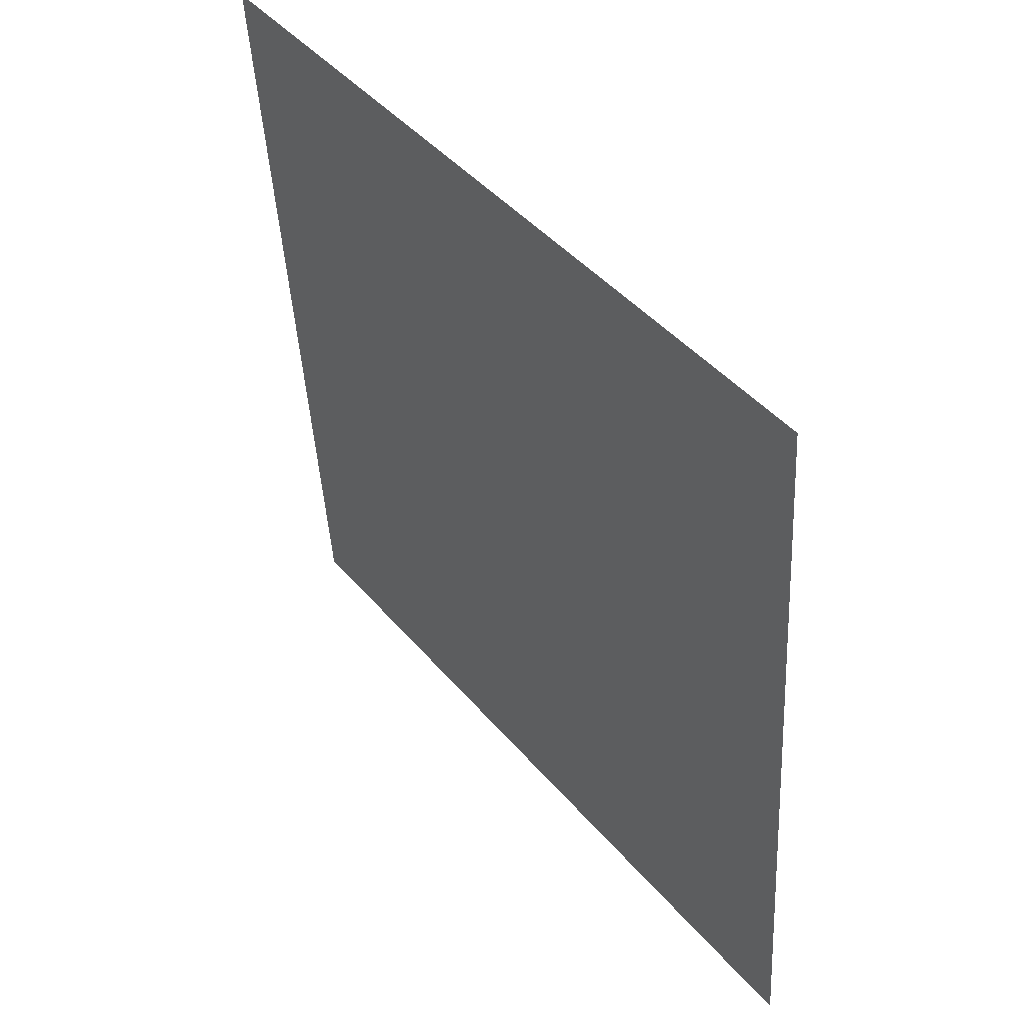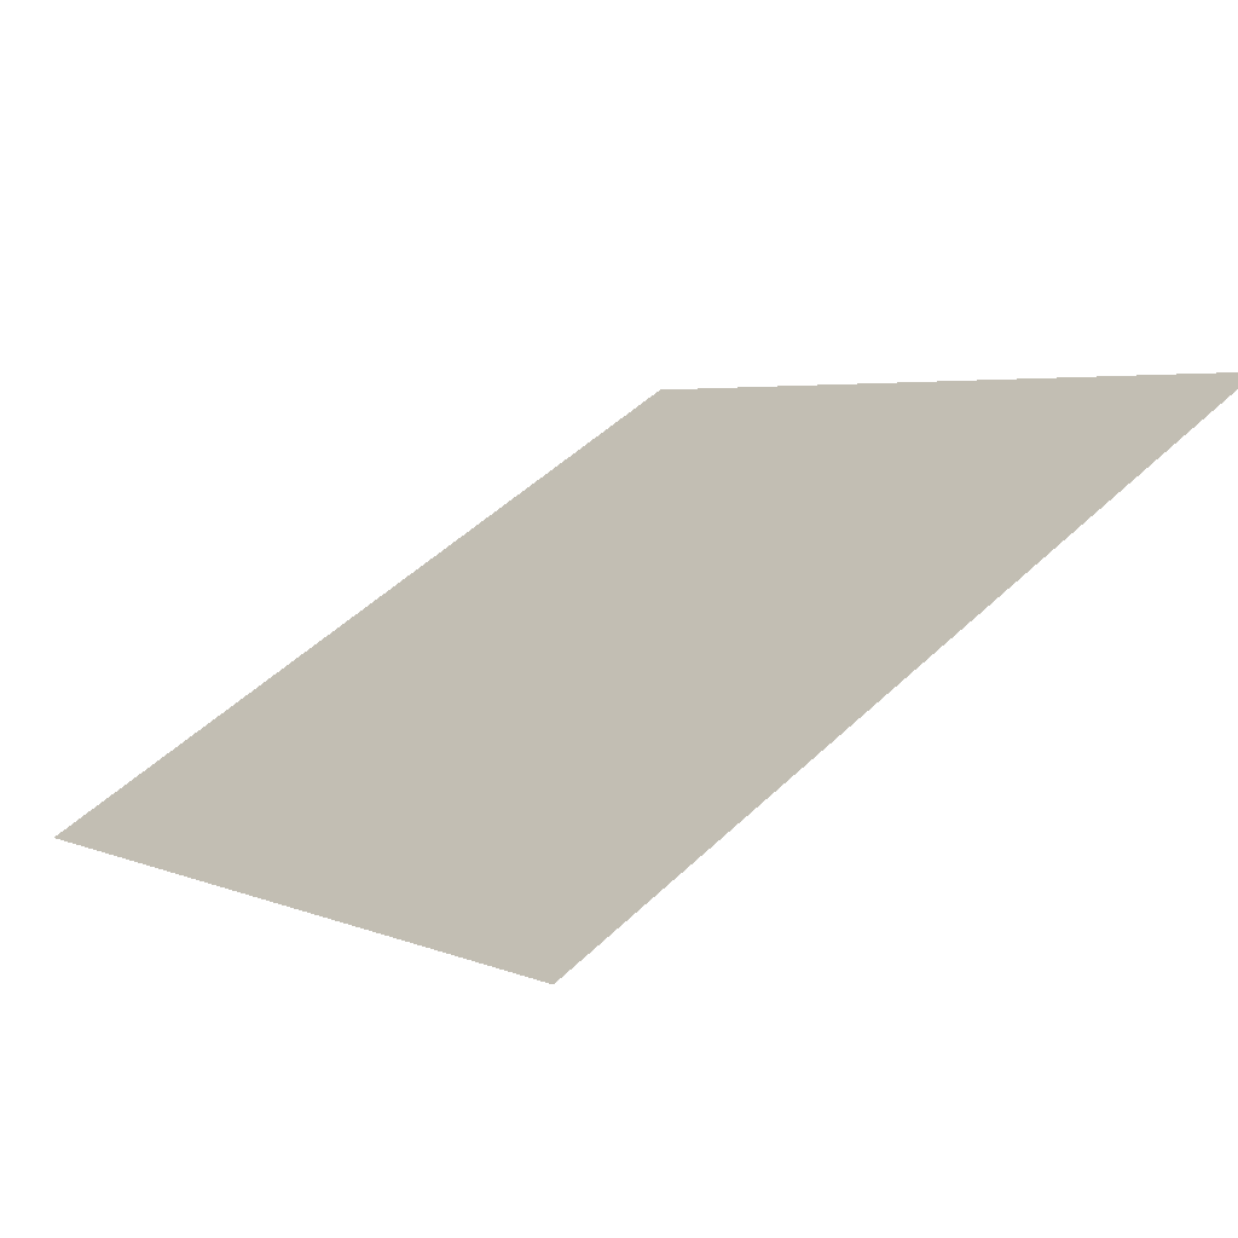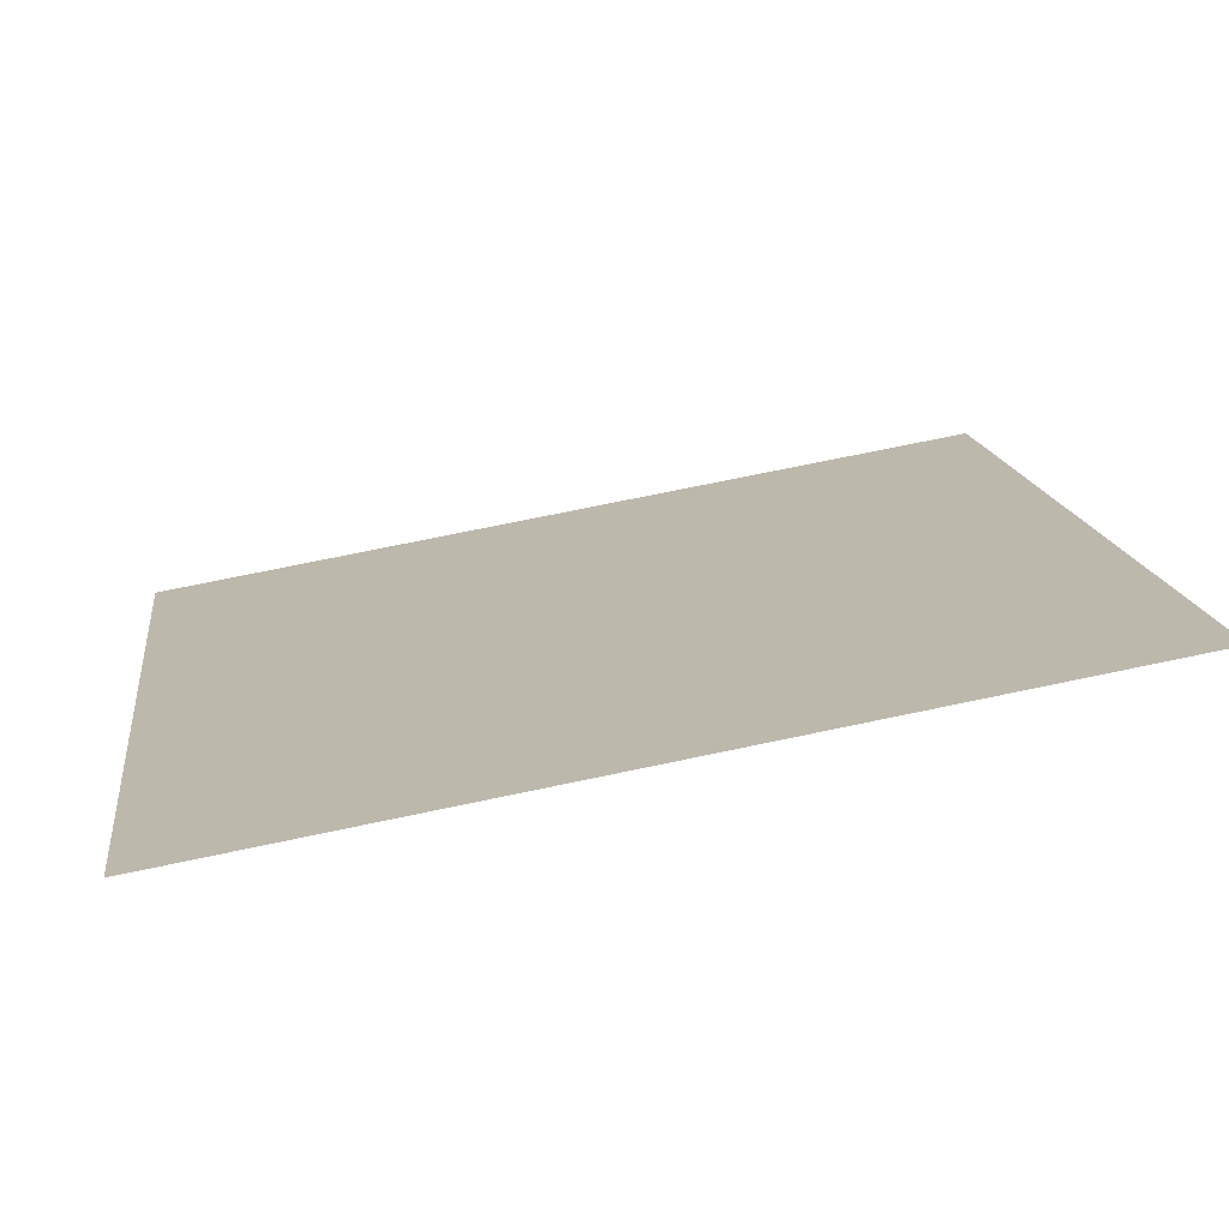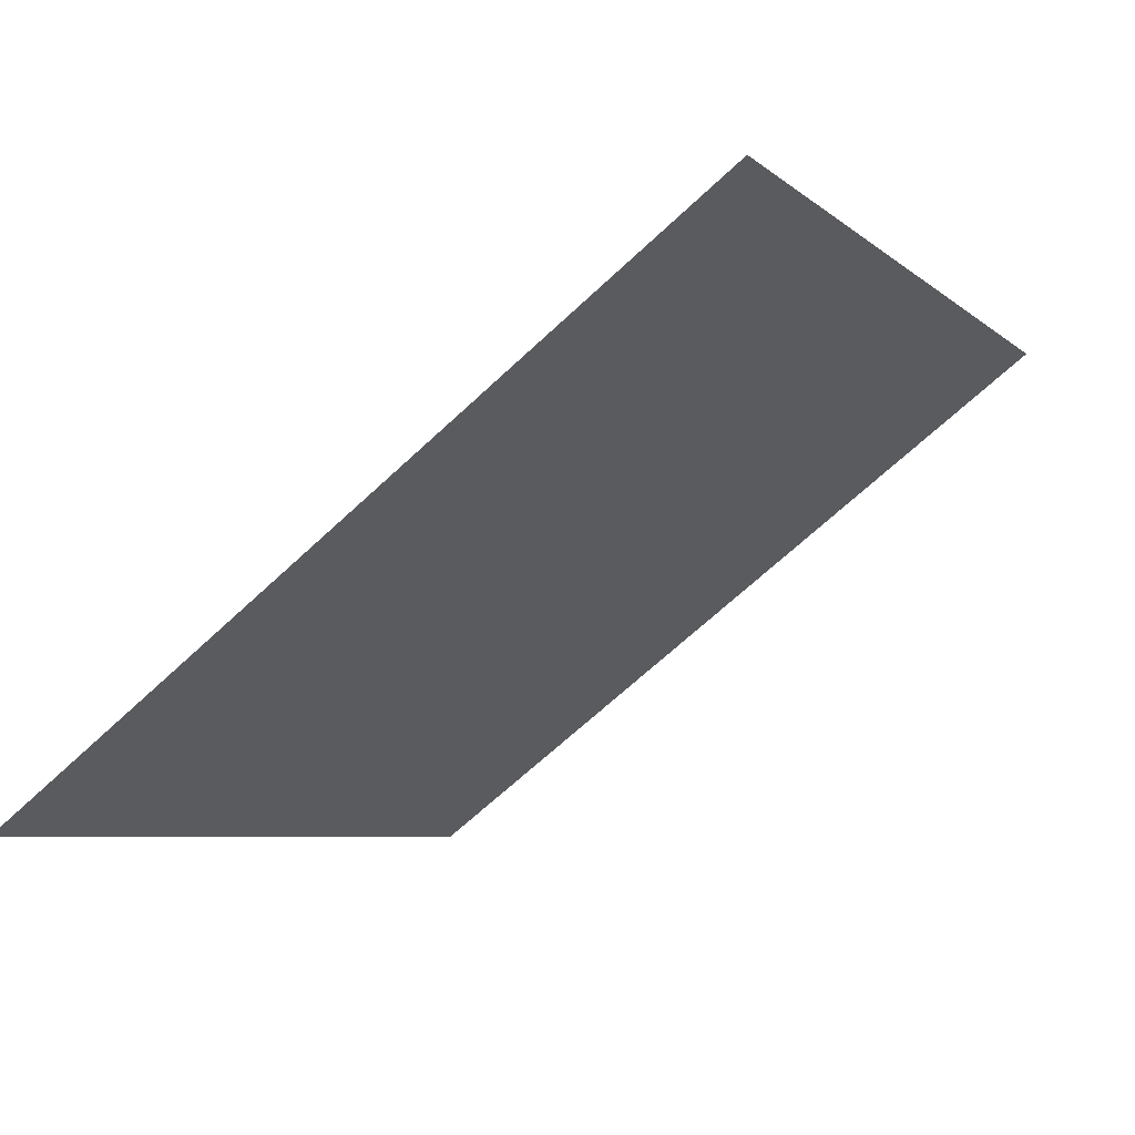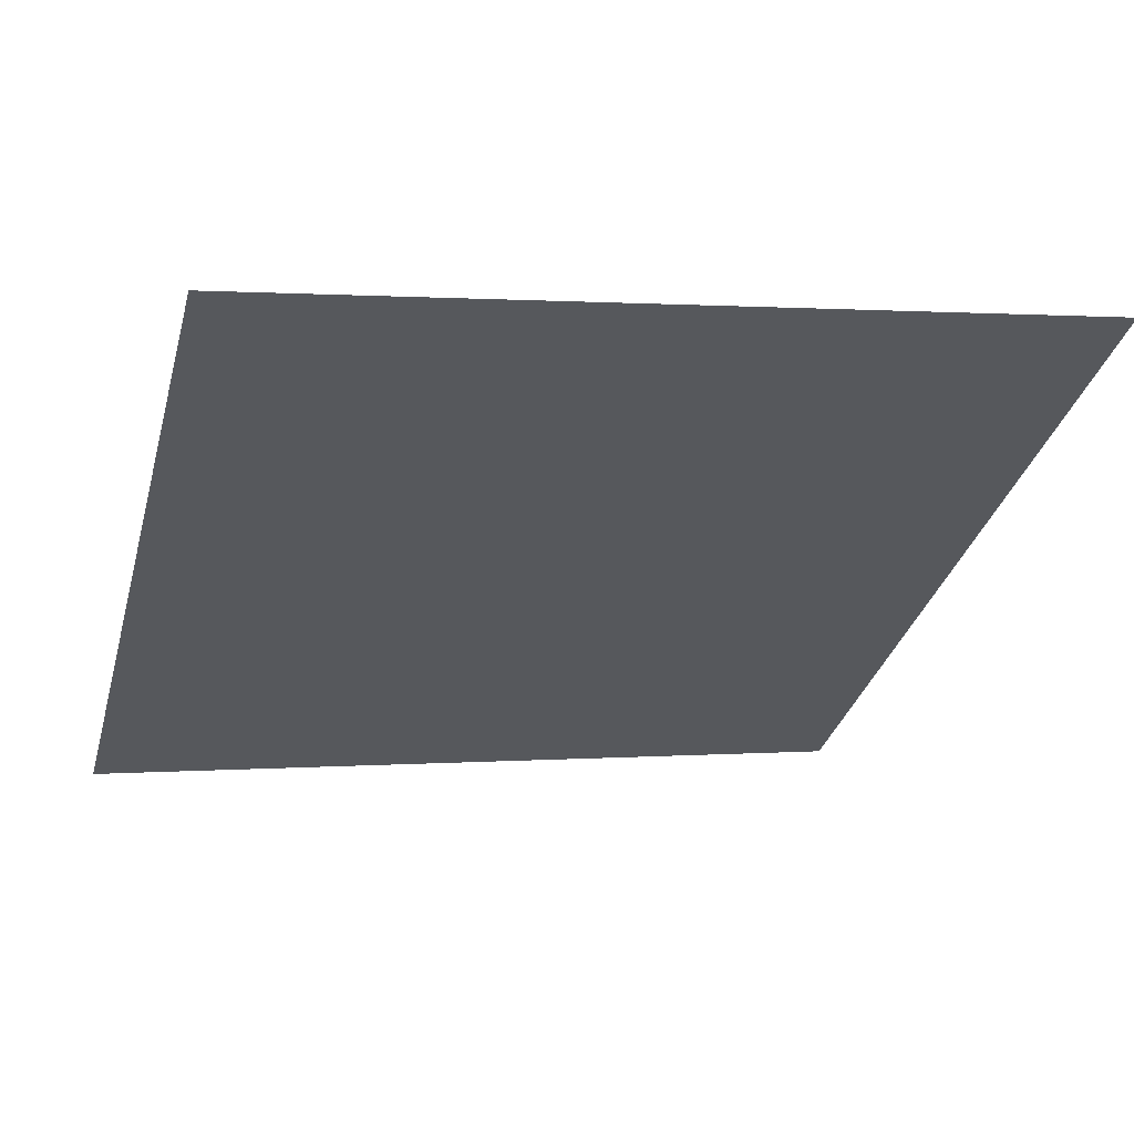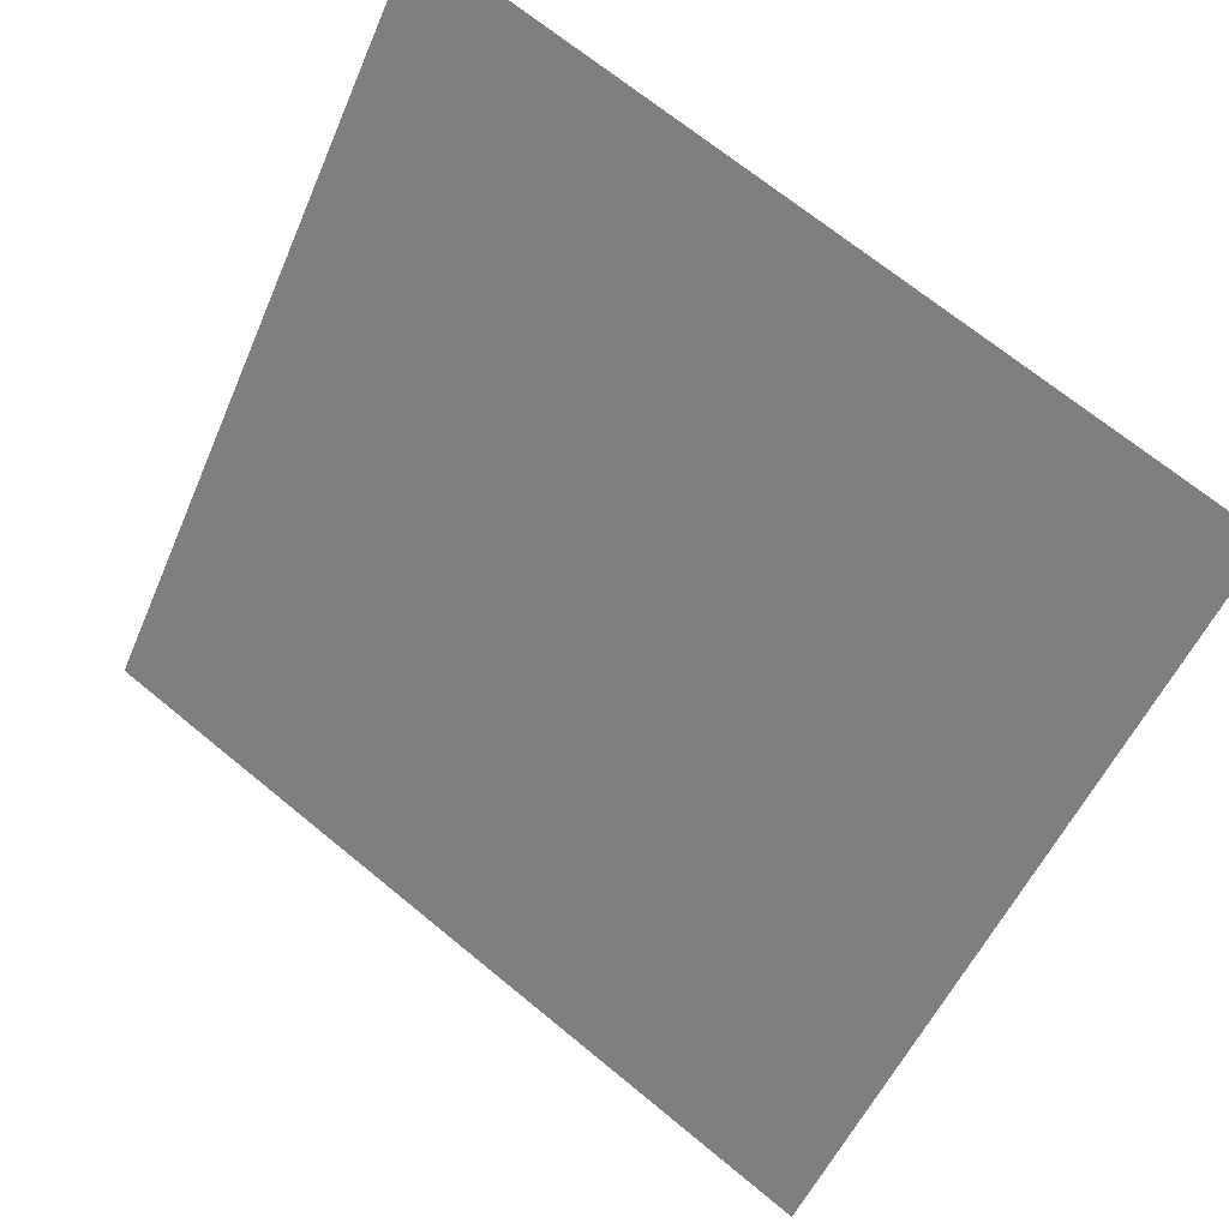
<metadata>
{"format":"obj","ext":"obj","renderer":"f3d","projection":"perspective","resolution":1024,"background":"white","views":[{"elev":-44.0,"azim":-88.2,"up":"+Z"},{"elev":51.3,"azim":-45.6,"up":"+Y"},{"elev":68.2,"azim":166.7,"up":"+Z"},{"elev":-67.7,"azim":41.8,"up":"+Z"},{"elev":5.7,"azim":-16.9,"up":"+Y"},{"elev":68.1,"azim":38.1,"up":"+Z"}]}
</metadata>
<code>
v 0.2556 0.9843 0.7781
v 0.249 0.9844 0.7782
v 0.2492 0.9884 0.7835
v 0.2557 0.9882 0.7834
f 4 3 2 1

</code>
